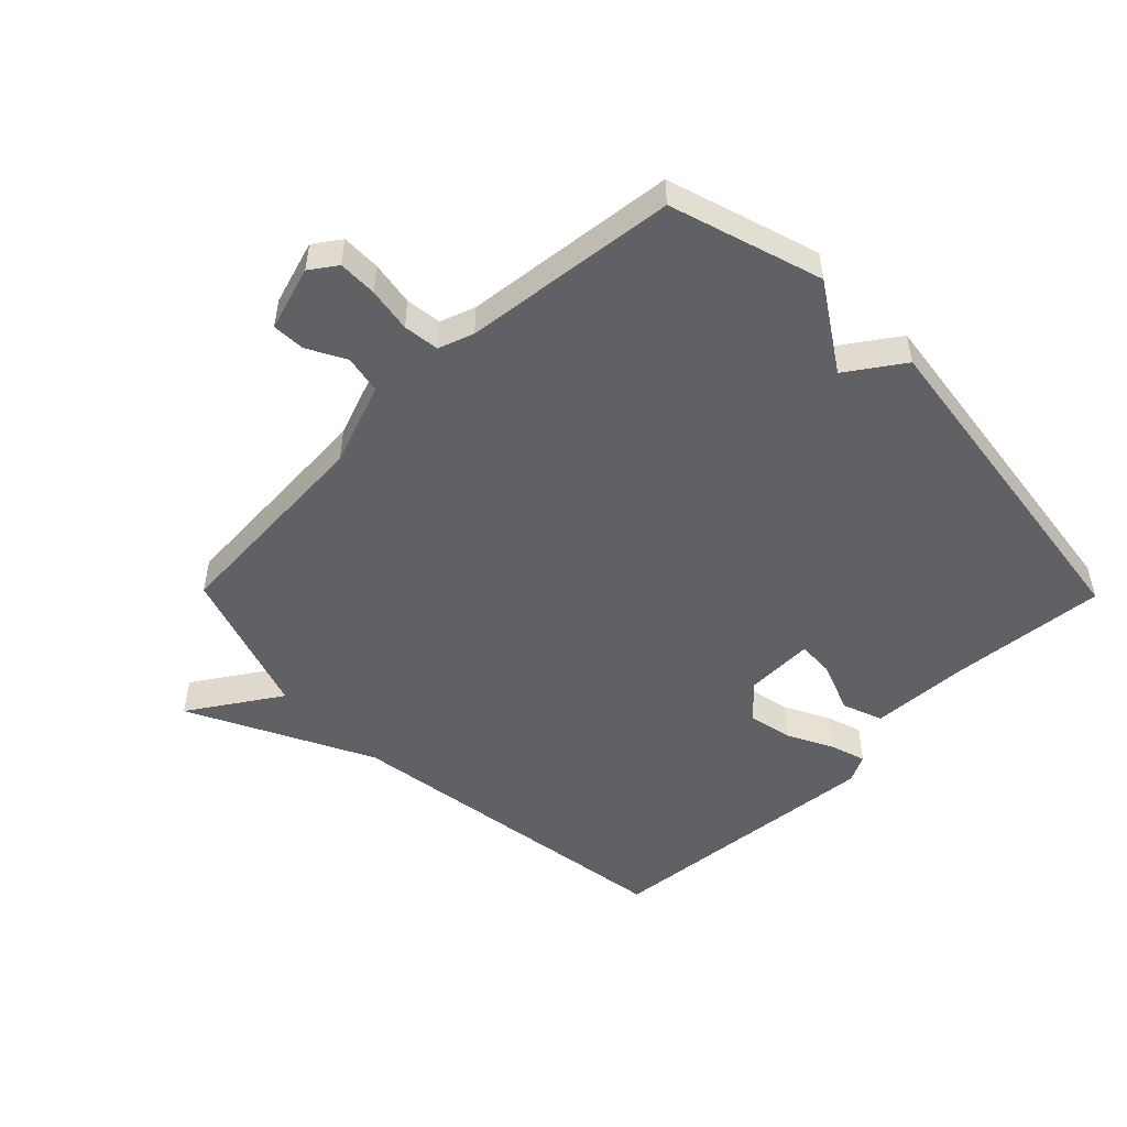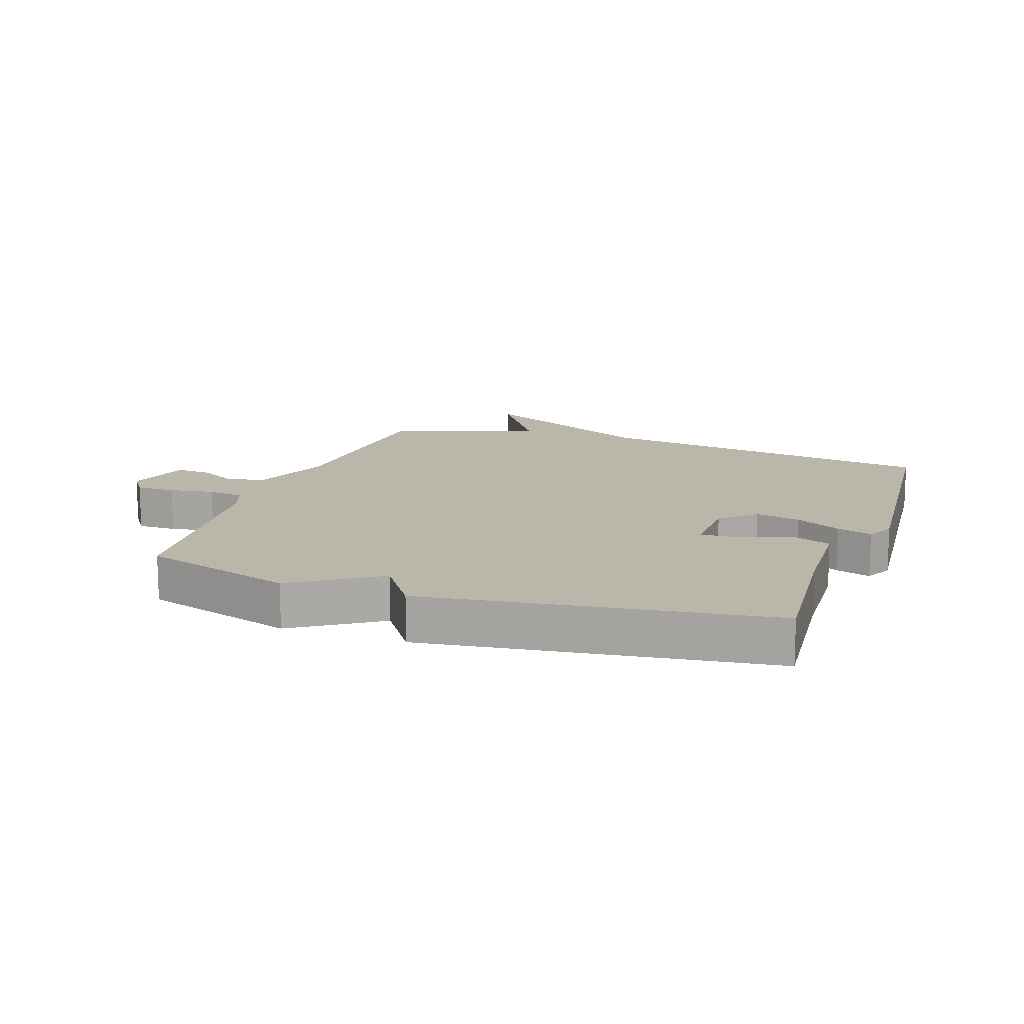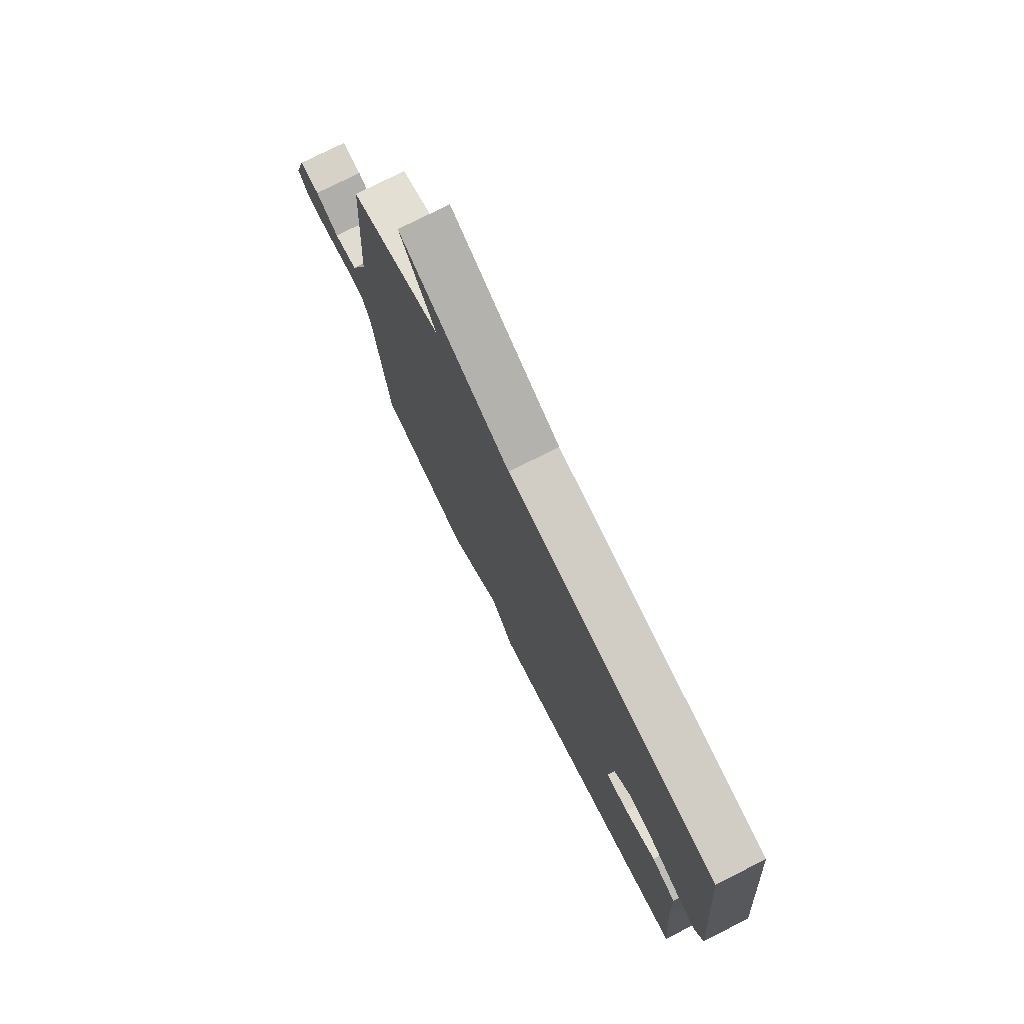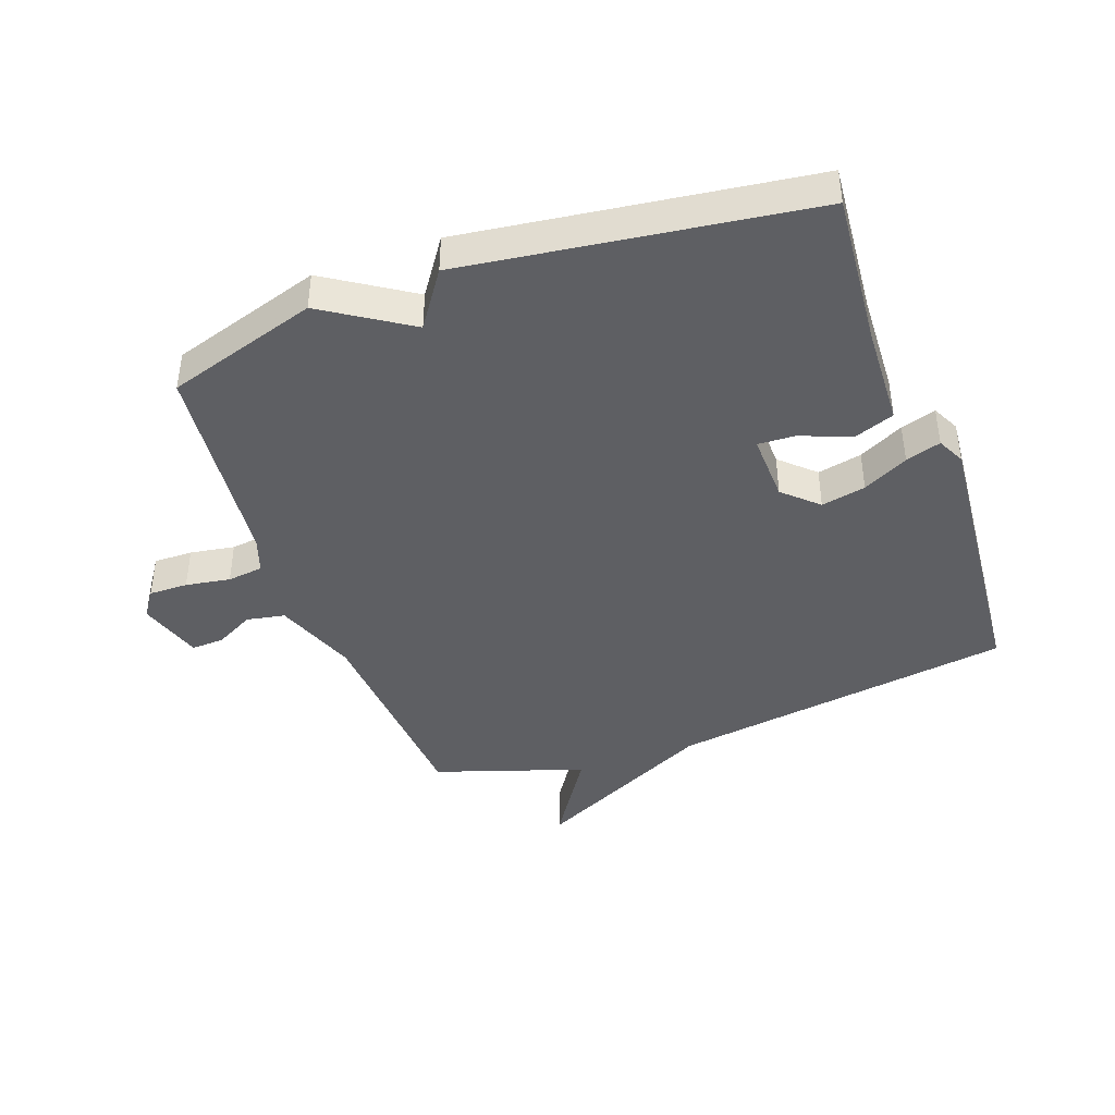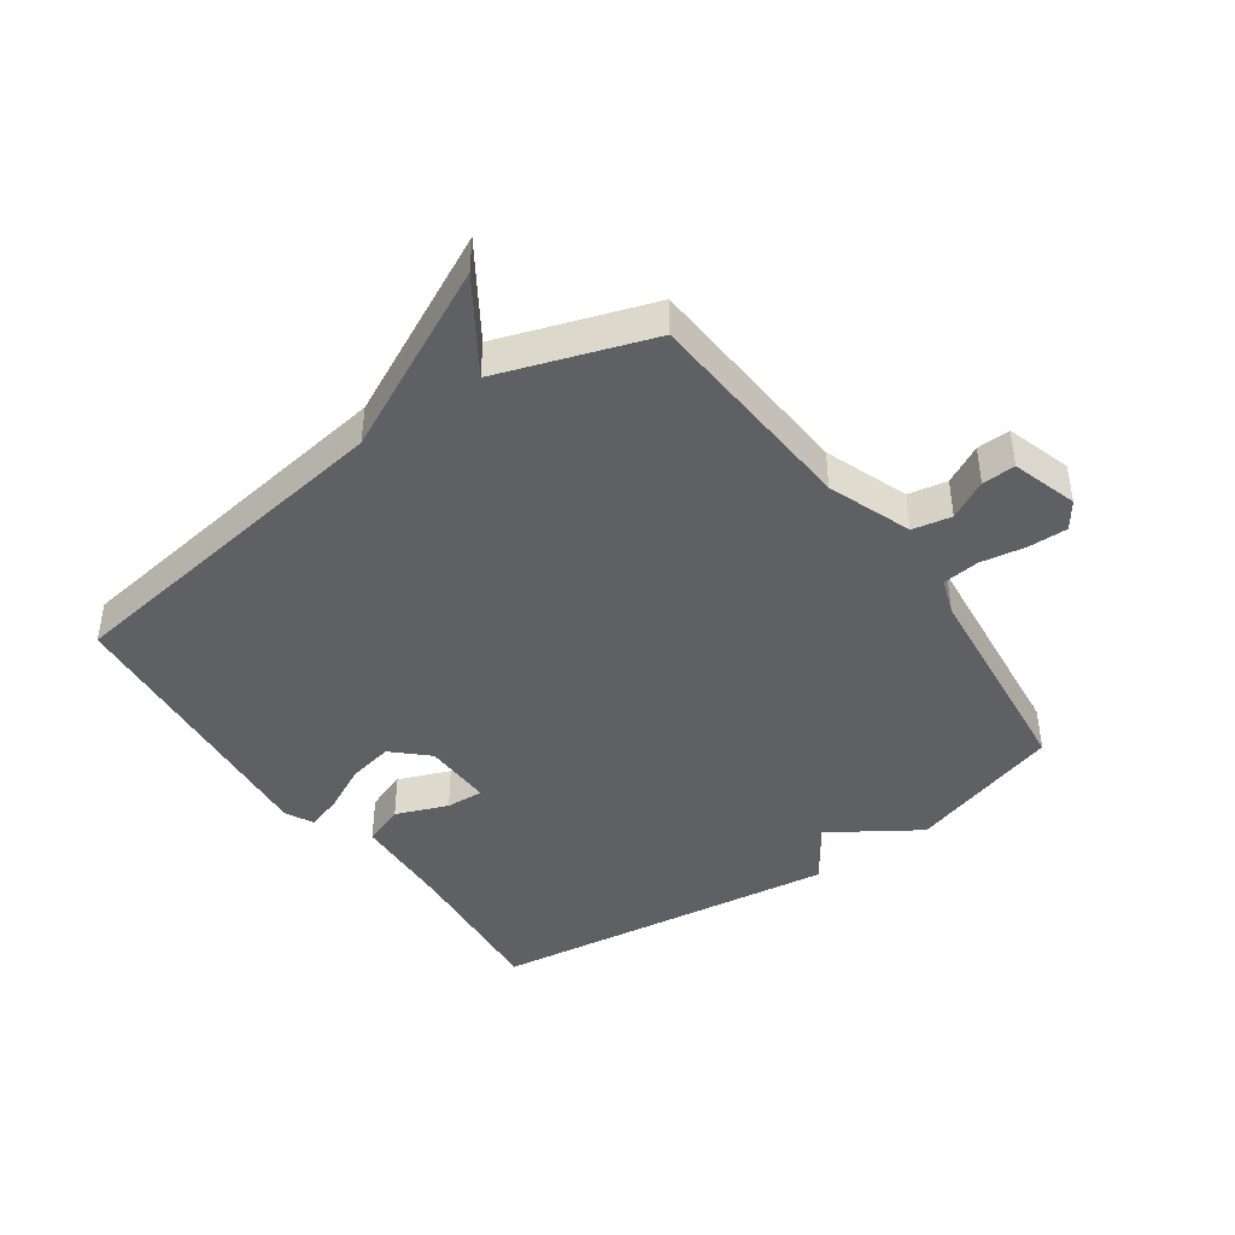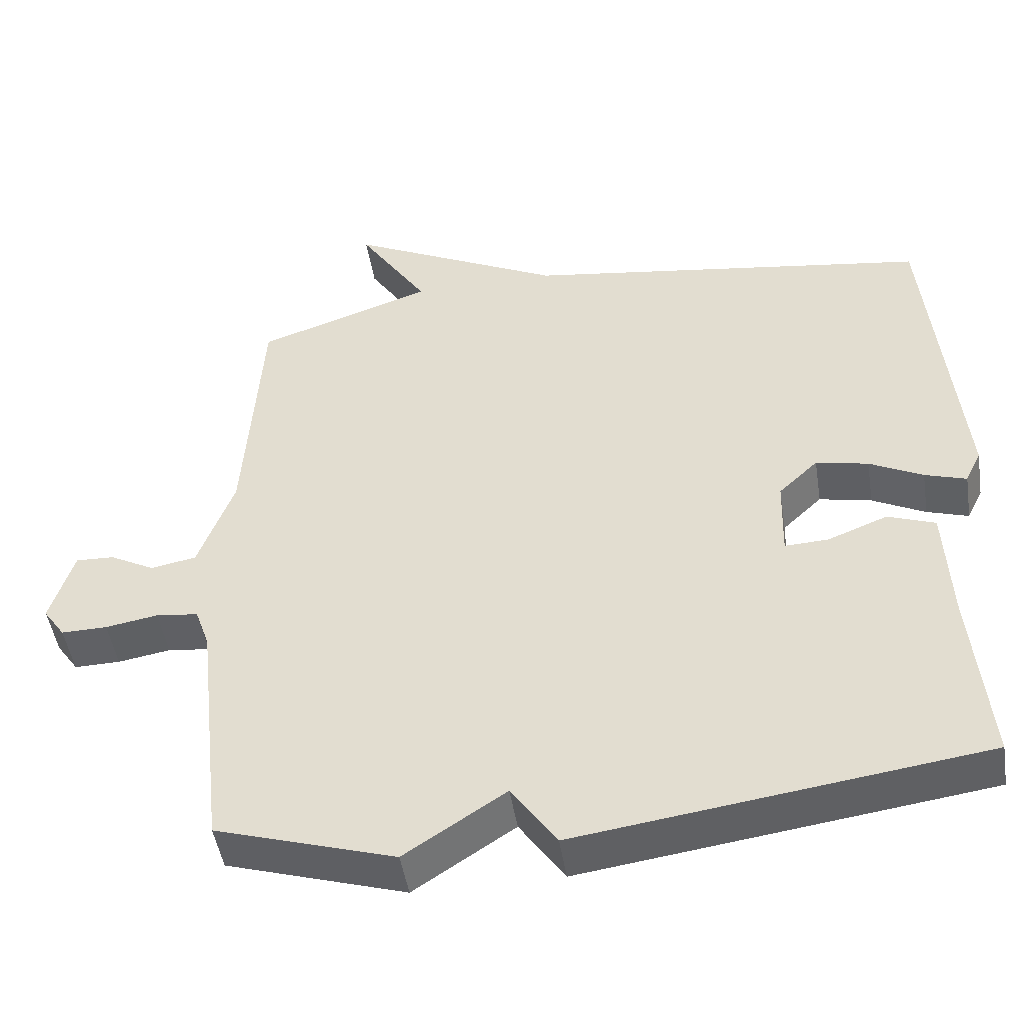
<metadata>
{"format":"obj","ext":"obj","renderer":"f3d","projection":"perspective","resolution":1024,"background":"white","views":[{"elev":-50.3,"azim":134.5,"up":"+Y"},{"elev":14.1,"azim":-160.8,"up":"+Y"},{"elev":76.6,"azim":-116.8,"up":"+Z"},{"elev":-41.9,"azim":-159.9,"up":"+Y"},{"elev":-42.9,"azim":35.2,"up":"+Y"},{"elev":-47.8,"azim":-171.0,"up":"+Z"}]}
</metadata>
<code>
v -0.5 0.07 0.5
v 0.059 0.07 0.581
v 0.354 0.07 0.727
v 0.259 0.07 0.581
v 0.5 0.07 0.5
v 0.523 0.07 0.152
v 0.572 0.07 0.019
v 0.634 0.07 0.007
v 0.696 0.07 0.04
v 0.749 0.07 0.042
v 0.781 0.07 -0.062
v 0.751 0.07 -0.105
v 0.688 0.07 -0.104
v 0.616 0.07 -0.092
v 0.558 0.07 -0.099
v 0.538 0.07 -0.156
v 0.5 0.07 -0.5
v 0.255 0.07 -0.576
v 0.117 0.07 -0.486
v 0.055 0.07 -0.576
v -0.5 0.07 -0.5
v -0.477 0.07 -0.252
v -0.469 0.07 -0.086
v -0.404 0.07 -0.062
v -0.322 0.07 -0.094
v -0.262 0.07 -0.097
v -0.265 0.07 0.014
v -0.319 0.07 0.065
v -0.391 0.07 0.05
v -0.464 0.07 0.013
v -0.521 0.07 -0.005
v -0.543 0.07 0.04
v -0.5 0 0.5
v 0.059 0 0.581
v 0.354 0 0.727
v 0.259 0 0.581
v 0.5 0 0.5
v 0.523 0 0.152
v 0.572 0 0.019
v 0.634 0 0.007
v 0.696 0 0.04
v 0.749 0 0.042
v 0.781 0 -0.062
v 0.751 0 -0.105
v 0.688 0 -0.104
v 0.616 0 -0.092
v 0.558 0 -0.099
v 0.538 0 -0.156
v 0.5 0 -0.5
v 0.255 0 -0.576
v 0.117 0 -0.486
v 0.055 0 -0.576
v -0.5 0 -0.5
v -0.477 0 -0.252
v -0.469 0 -0.086
v -0.404 0 -0.062
v -0.322 0 -0.094
v -0.262 0 -0.097
v -0.265 0 0.014
v -0.319 0 0.065
v -0.391 0 0.05
v -0.464 0 0.013
v -0.521 0 -0.005
v -0.543 0 0.04
f 32 1 2
f 31 32 2
f 30 31 2
f 29 30 2
f 2 3 4
f 29 2 4
f 28 29 4
f 4 5 6
f 28 4 6
f 27 28 6
f 26 27 6 7
f 22 23 24 25
f 22 25 26
f 21 22 26
f 20 21 26
f 19 20 26
f 18 19 26
f 17 18 26
f 16 17 26
f 15 16 26 7
f 12 13 14
f 11 12 14
f 10 11 14
f 9 10 14
f 8 9 14
f 7 8 14 15
f 34 33 64
f 34 64 63
f 34 63 62
f 34 62 61
f 36 35 34
f 36 34 61
f 36 61 60
f 38 37 36
f 38 36 60
f 38 60 59
f 39 38 59 58
f 57 56 55 54
f 58 57 54
f 58 54 53
f 58 53 52
f 58 52 51
f 58 51 50
f 58 50 49
f 58 49 48
f 39 58 48 47
f 46 45 44
f 46 44 43
f 46 43 42
f 46 42 41
f 46 41 40
f 47 46 40 39
f 1 33 34 2
f 2 34 35 3
f 3 35 36 4
f 4 36 37 5
f 5 37 38 6
f 6 38 39 7
f 7 39 40 8
f 8 40 41 9
f 9 41 42 10
f 10 42 43 11
f 11 43 44 12
f 12 44 45 13
f 13 45 46 14
f 14 46 47 15
f 15 47 48 16
f 16 48 49 17
f 17 49 50 18
f 18 50 51 19
f 19 51 52 20
f 20 52 53 21
f 21 53 54 22
f 22 54 55 23
f 23 55 56 24
f 24 56 57 25
f 25 57 58 26
f 26 58 59 27
f 27 59 60 28
f 28 60 61 29
f 29 61 62 30
f 30 62 63 31
f 31 63 64 32
f 32 64 33 1

</code>
